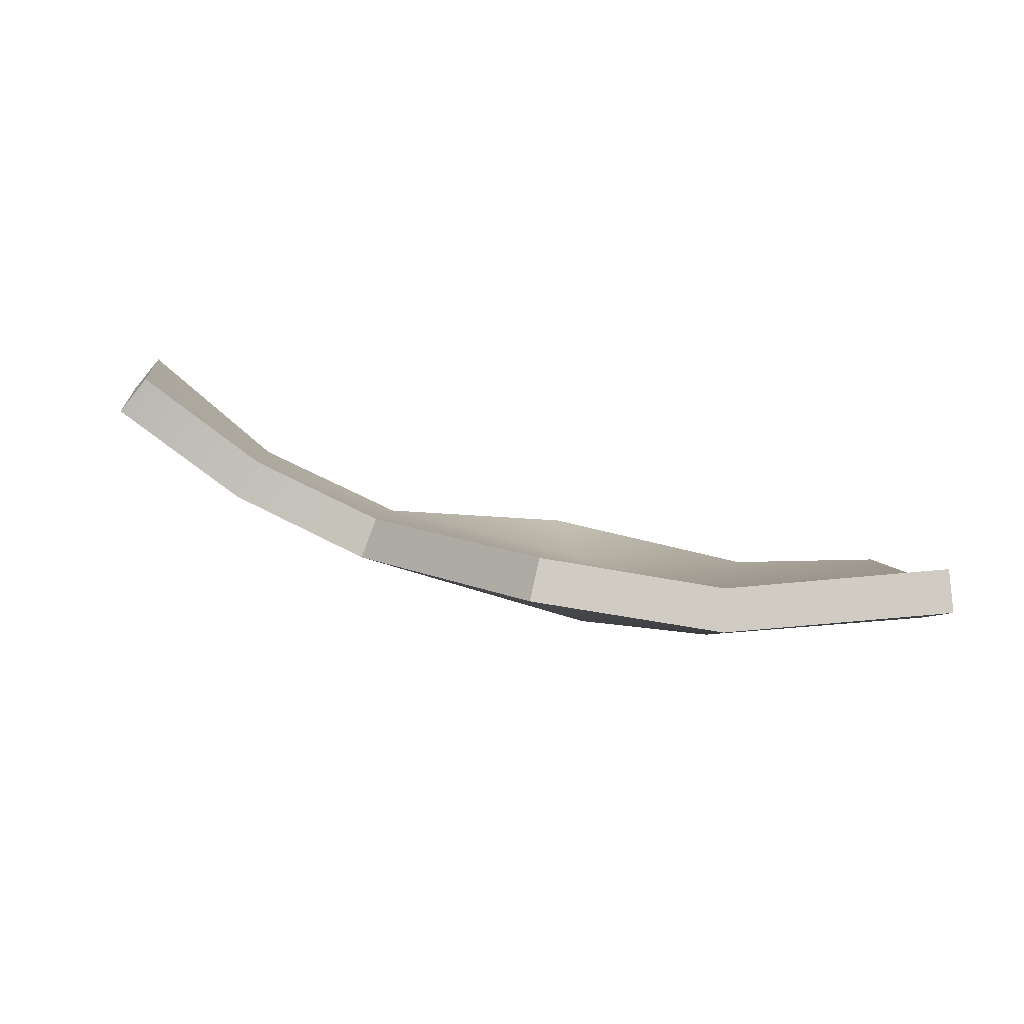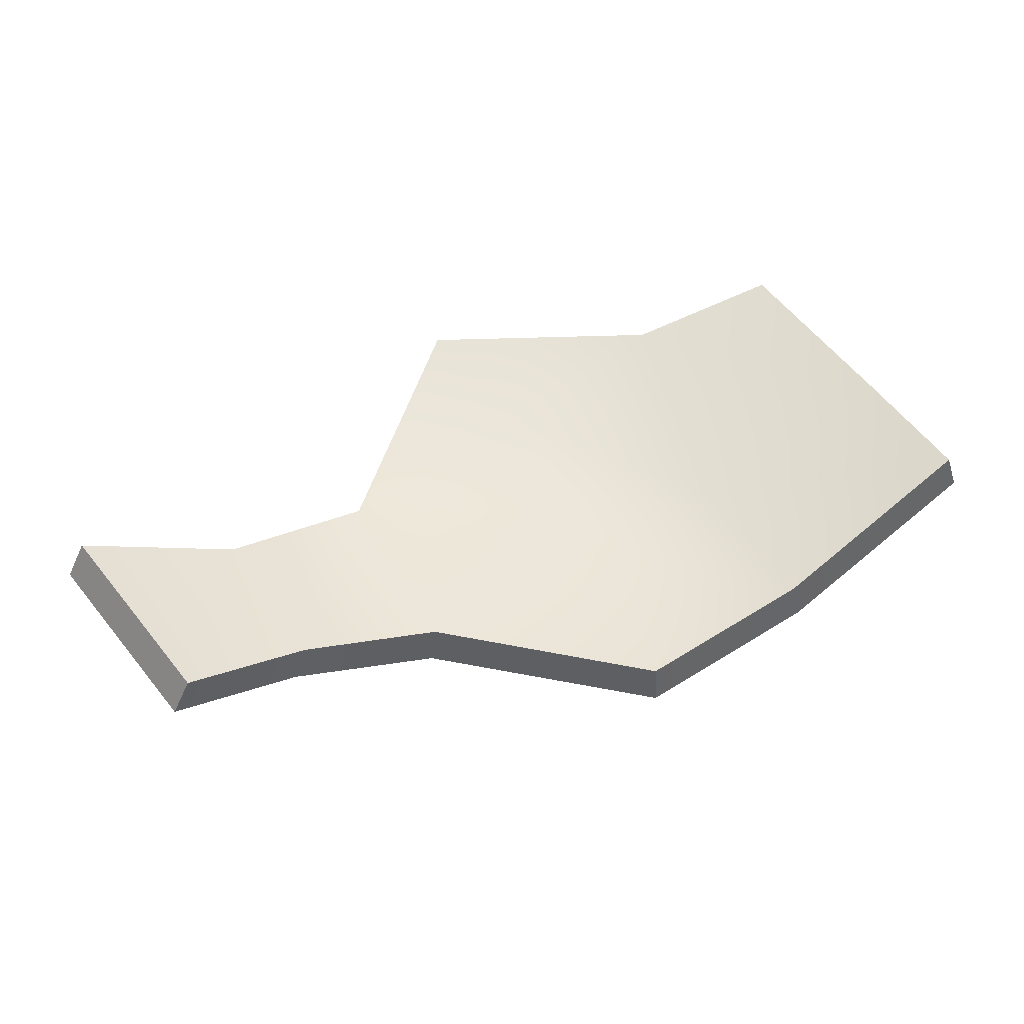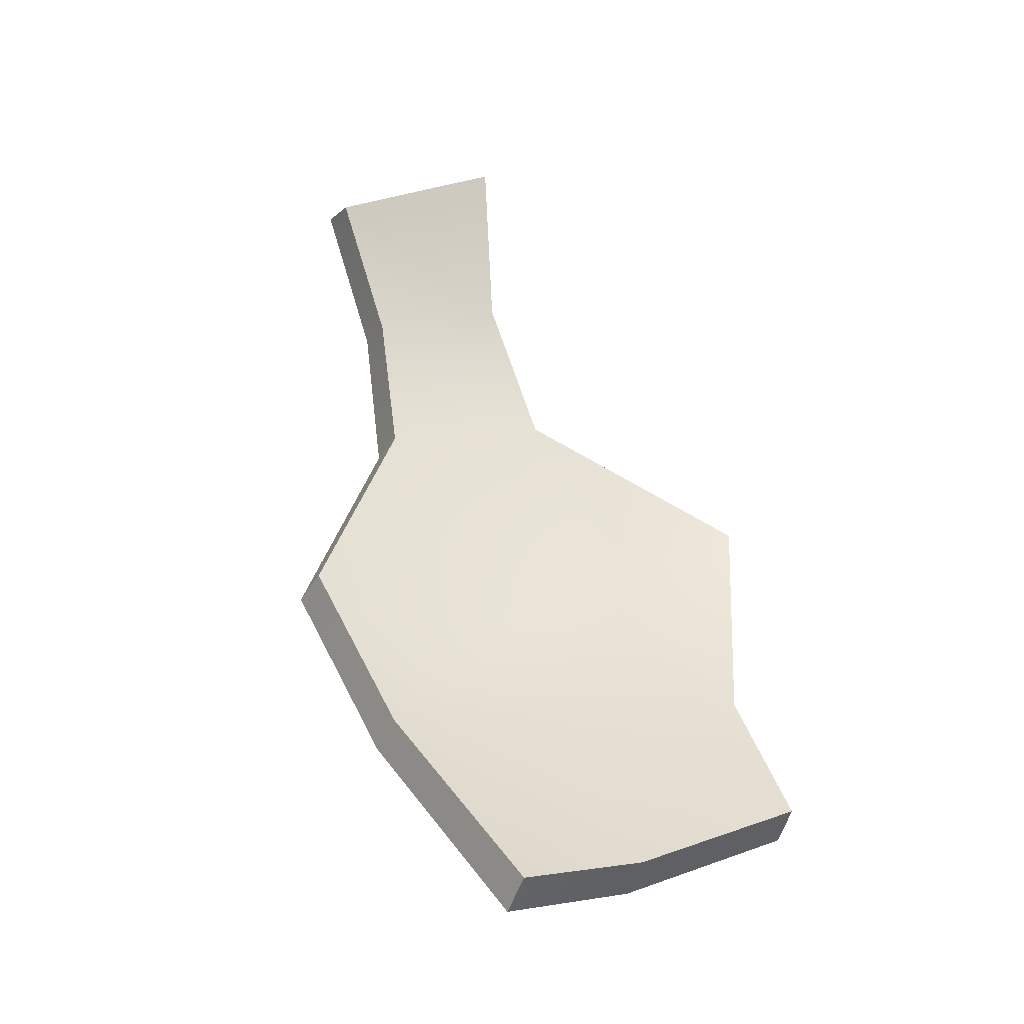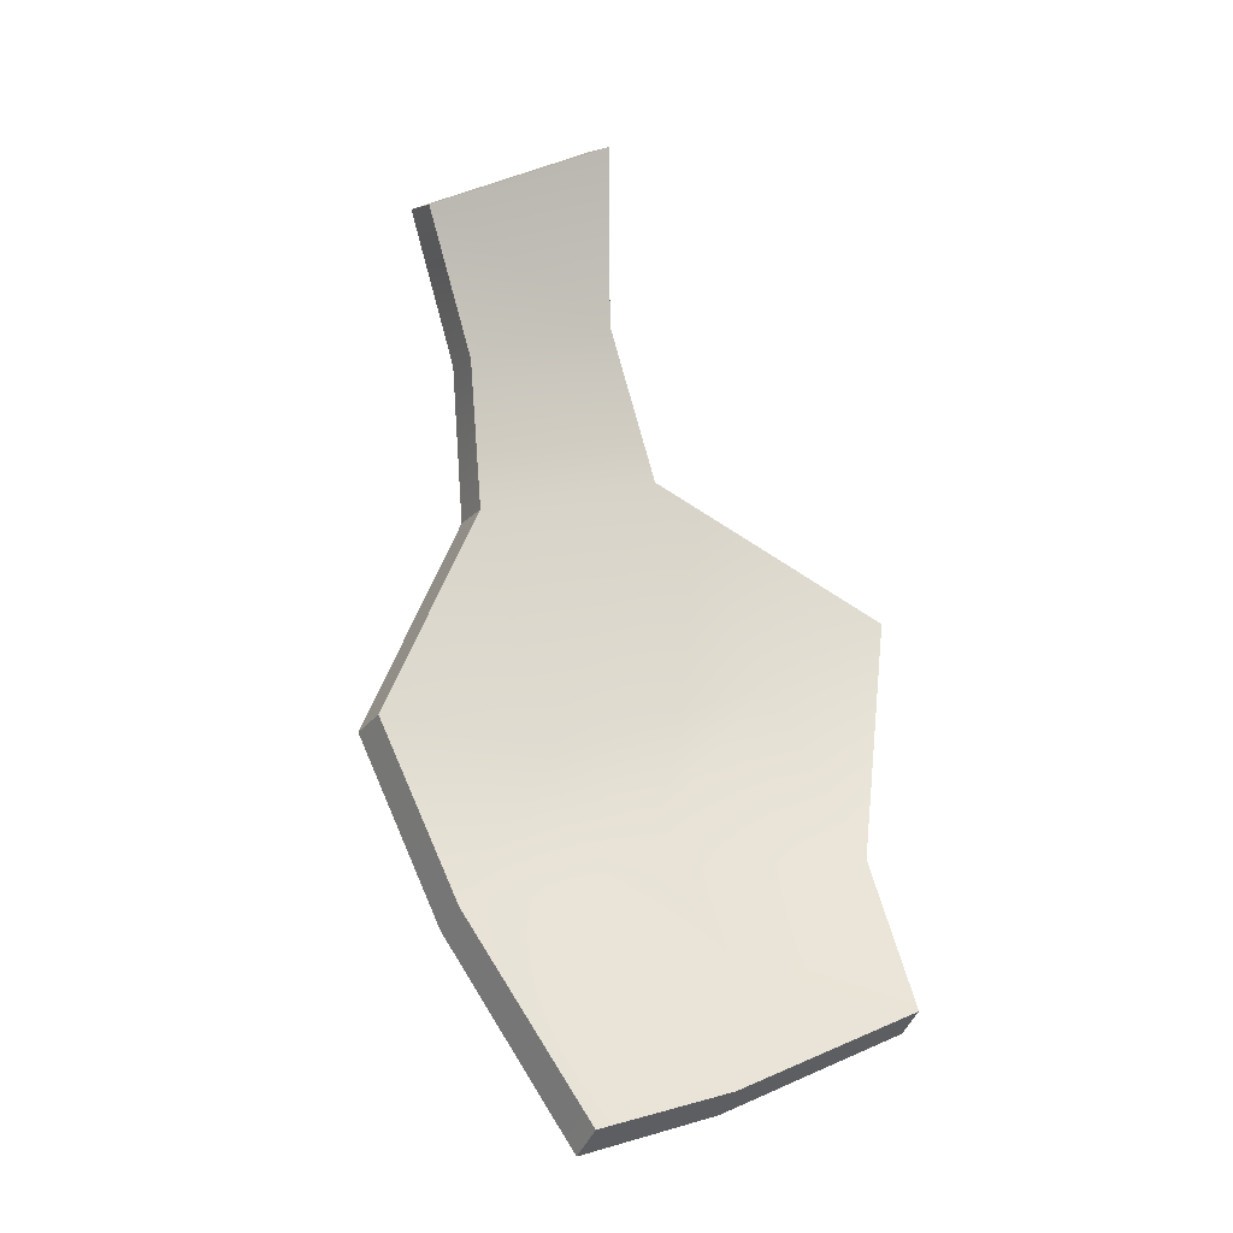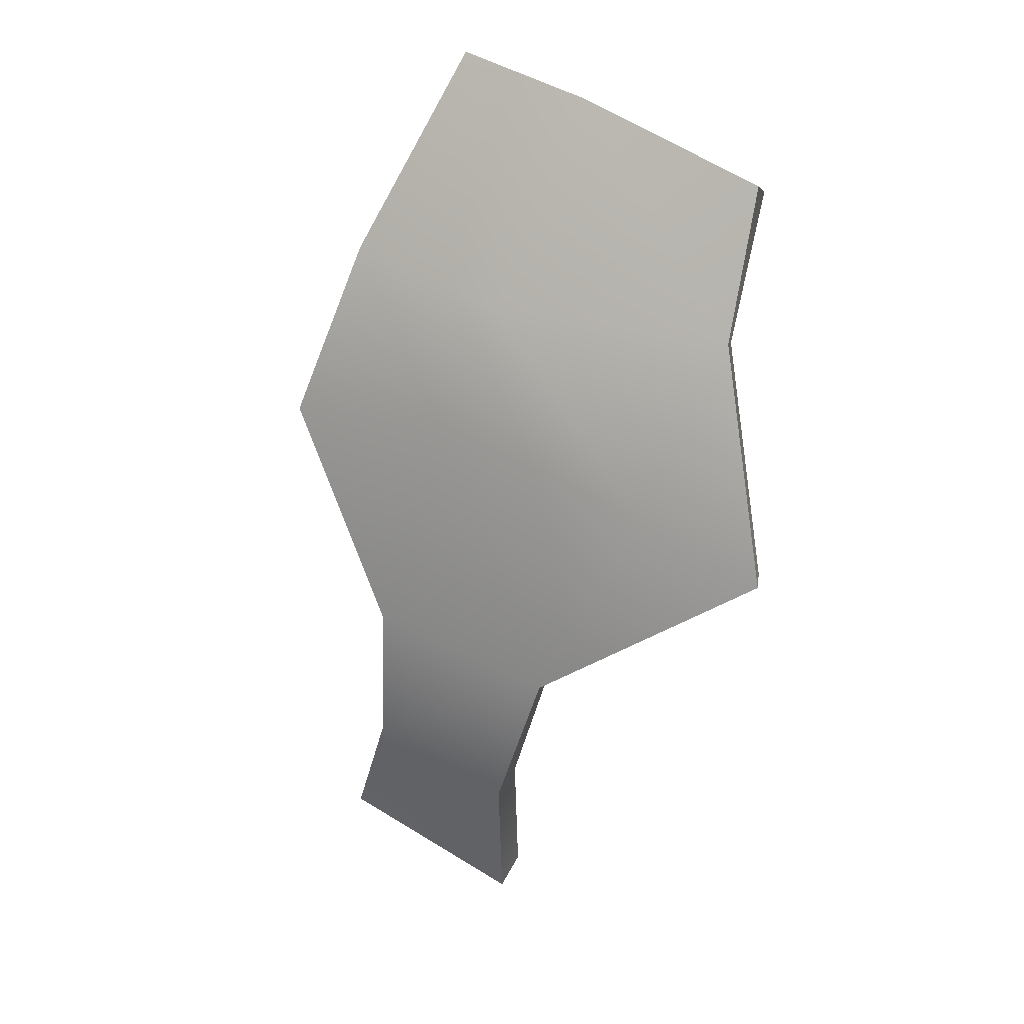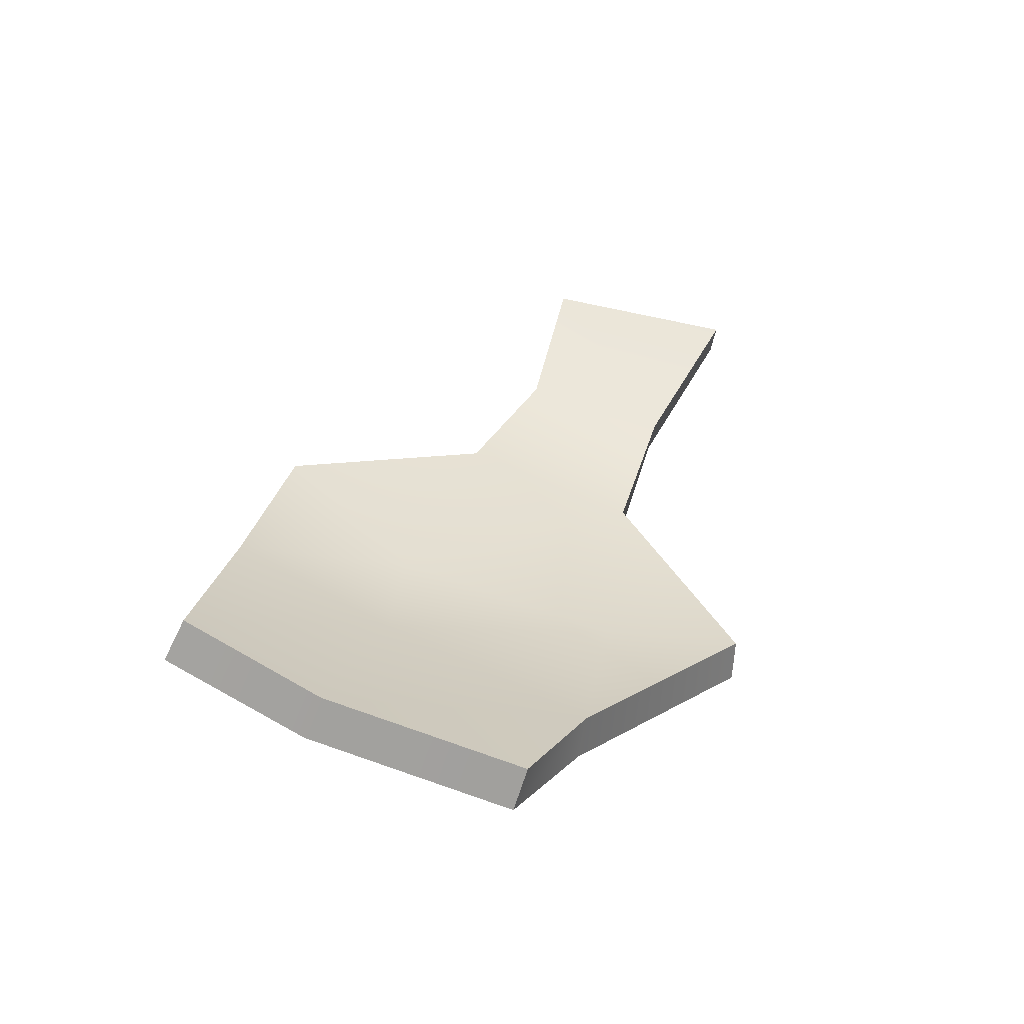
<metadata>
{"format":"obj","ext":"obj","renderer":"f3d","projection":"perspective","resolution":1024,"background":"white","views":[{"elev":21.4,"azim":1.9,"up":"+Z"},{"elev":73.7,"azim":-30.5,"up":"+Z"},{"elev":46.6,"azim":64.5,"up":"+Z"},{"elev":61.4,"azim":67.8,"up":"+Z"},{"elev":-79.1,"azim":69.6,"up":"+Z"},{"elev":18.3,"azim":103.9,"up":"+Z"}]}
</metadata>
<code>
g shard78
v 0.1926 0.04827 -0.06525
v 0.1211 0.06083 -0.0726
v 0.2024 -0.03936 -0.03759
v 0.09689 -0.04303 -0.04673
v 0.2043 -0.09958 -0.007643
v 0.0991 -0.1158 -0.01157
v 0.02943 0.05276 -0.06658
v 0.01897 0.1165 -0.07081
v -0.07209 0.04121 -0.03584
v 0.0357 -0.05144 -0.03641
v -0.07188 -0.04322 -0.007718
v -0.135 -0.02235 0.01515
v -0.1413 0.04516 -0.003321
v -0.1909 -0.01828 0.05756
v -0.2043 0.07021 0.04098
v 0.01188 -0.1184 0.003658
v 0.1916 0.05415 -0.04616
v 0.201 -0.03199 -0.01913
v 0.1212 0.06454 -0.0531
v 0.09699 -0.0361 -0.02797
v 0.2024 -0.09086 0.01025
v 0.09948 -0.1068 0.006107
v 0.03264 0.05633 -0.04717
v 0.02232 0.1184 -0.0513
v -0.06512 0.04507 -0.01765
v 0.03932 -0.044 -0.0182
v -0.06517 -0.03606 0.009596
v -0.125 -0.01682 0.03137
v -0.1309 0.05027 0.01278
v -0.1786 -0.01331 0.0726
v -0.1919 0.0749 0.05591
v 0.01592 -0.1094 0.02102
v 0.1916 0.05415 -0.04616
v 0.1926 0.04827 -0.06525
v 0.2024 -0.03936 -0.03759
v 0.201 -0.03199 -0.01913
v 0.2043 -0.09958 -0.007643
v 0.2024 -0.09086 0.01025
v 0.1212 0.06454 -0.0531
v 0.1211 0.06083 -0.0726
v 0.1926 0.04827 -0.06525
v 0.1916 0.05415 -0.04616
v 0.02232 0.1184 -0.0513
v 0.01897 0.1165 -0.07081
v 0.2024 -0.09086 0.01025
v 0.2043 -0.09958 -0.007643
v 0.0991 -0.1158 -0.01157
v 0.09948 -0.1068 0.006107
v 0.01188 -0.1184 0.003658
v 0.01592 -0.1094 0.02102
v -0.1309 0.05027 0.01278
v -0.1413 0.04516 -0.003321
v -0.07209 0.04121 -0.03584
v -0.06512 0.04507 -0.01765
v -0.1919 0.0749 0.05591
v -0.2043 0.07021 0.04098
v -0.06517 -0.03606 0.009596
v -0.07188 -0.04322 -0.007718
v -0.135 -0.02235 0.01515
v -0.125 -0.01682 0.03137
v -0.1909 -0.01828 0.05756
v -0.1786 -0.01331 0.0726
v -0.1786 -0.01331 0.0726
v -0.1909 -0.01828 0.05756
v -0.2043 0.07021 0.04098
v -0.1919 0.0749 0.05591
v -0.06512 0.04507 -0.01765
v -0.07209 0.04121 -0.03584
v 0.01897 0.1165 -0.07081
v 0.02232 0.1184 -0.0513
v 0.01592 -0.1094 0.02102
v 0.01188 -0.1184 0.003658
v -0.07188 -0.04322 -0.007718
v -0.06517 -0.03606 0.009596
g shard78_0
f 3 2 1
f 3 4 2
f 5 4 3
f 5 6 4
f 4 7 2
f 2 7 8
f 8 7 9
f 4 10 7
f 10 9 7
f 6 10 4
f 10 11 9
f 9 11 12
f 9 12 13
f 13 12 14
f 13 14 15
f 16 11 10
f 6 16 10
f 19 18 17
f 20 18 19
f 20 21 18
f 22 21 20
f 23 20 19
f 23 19 24
f 23 24 25
f 26 20 23
f 25 26 23
f 26 22 20
f 27 26 25
f 27 25 28
f 28 25 29
f 28 29 30
f 30 29 31
f 27 32 26
f 32 22 26
f 35 34 33
f 36 35 33
f 37 35 36
f 38 37 36
f 41 40 39
f 42 41 39
f 39 40 43
f 40 44 43
f 47 46 45
f 48 47 45
f 49 47 48
f 50 49 48
f 53 52 51
f 54 53 51
f 51 52 55
f 52 56 55
f 59 58 57
f 60 59 57
f 61 59 60
f 62 61 60
f 65 64 63
f 66 65 63
f 69 68 67
f 70 69 67
f 73 72 71
f 74 73 71

</code>
